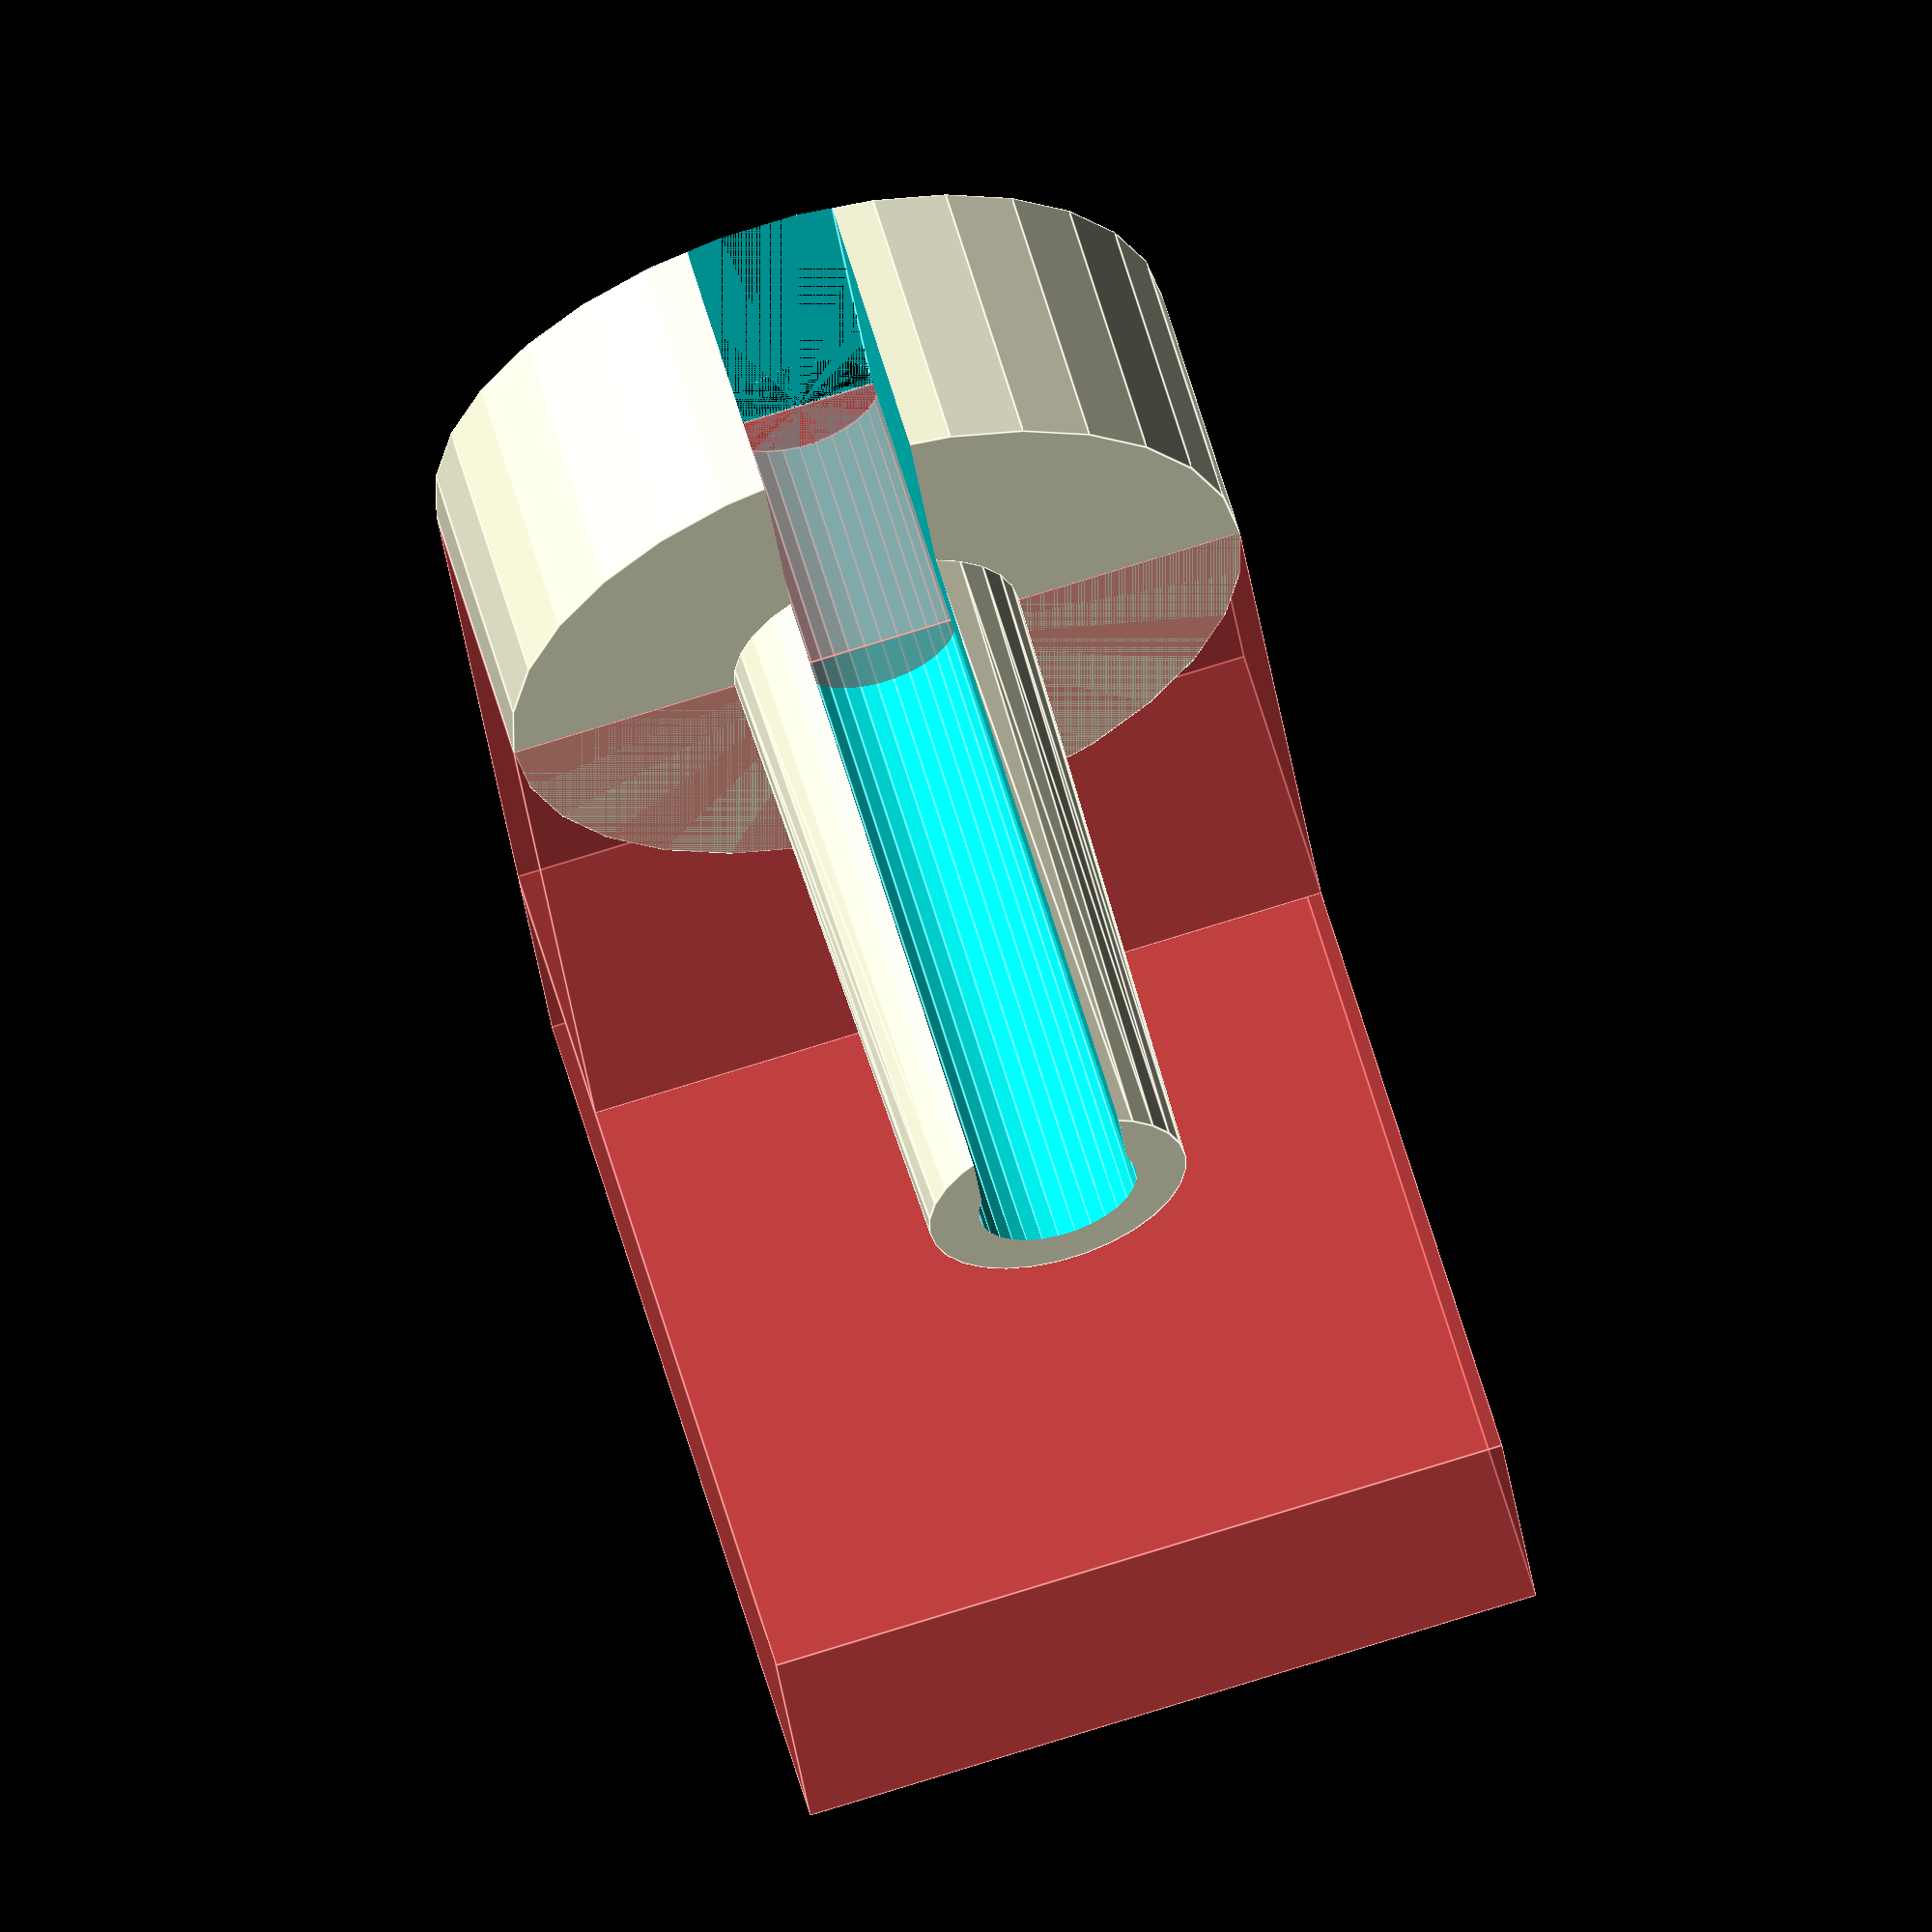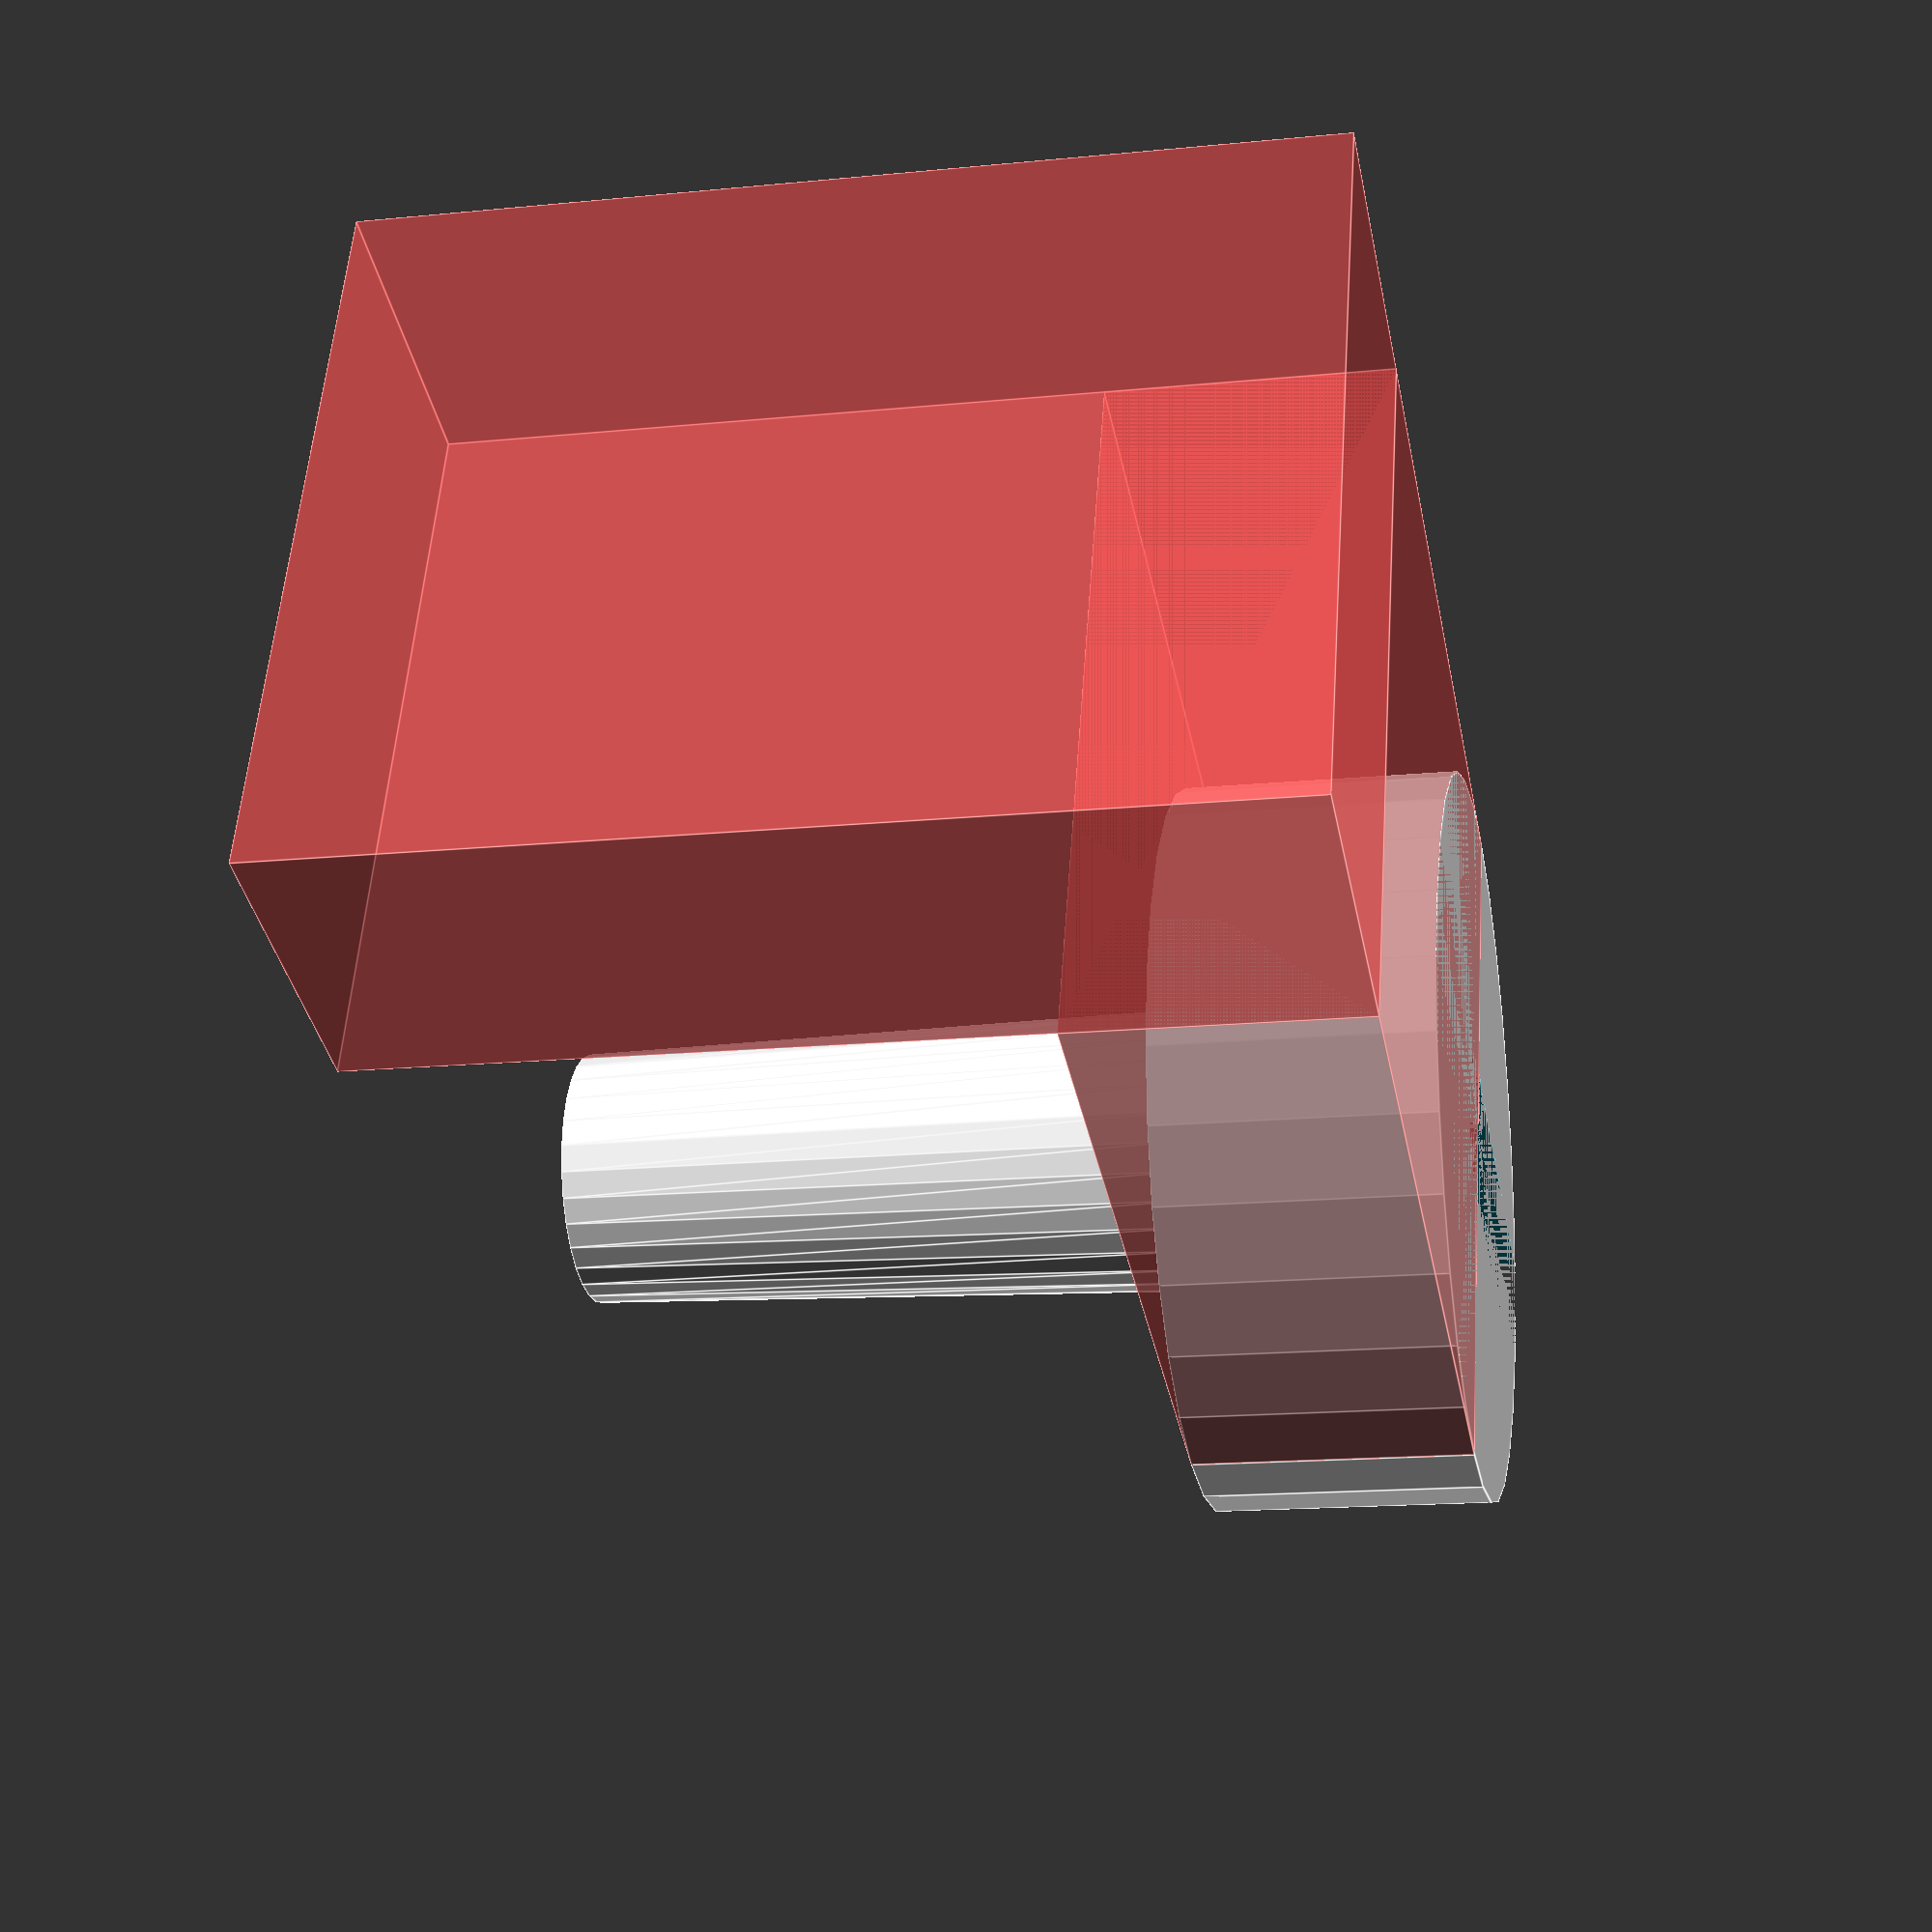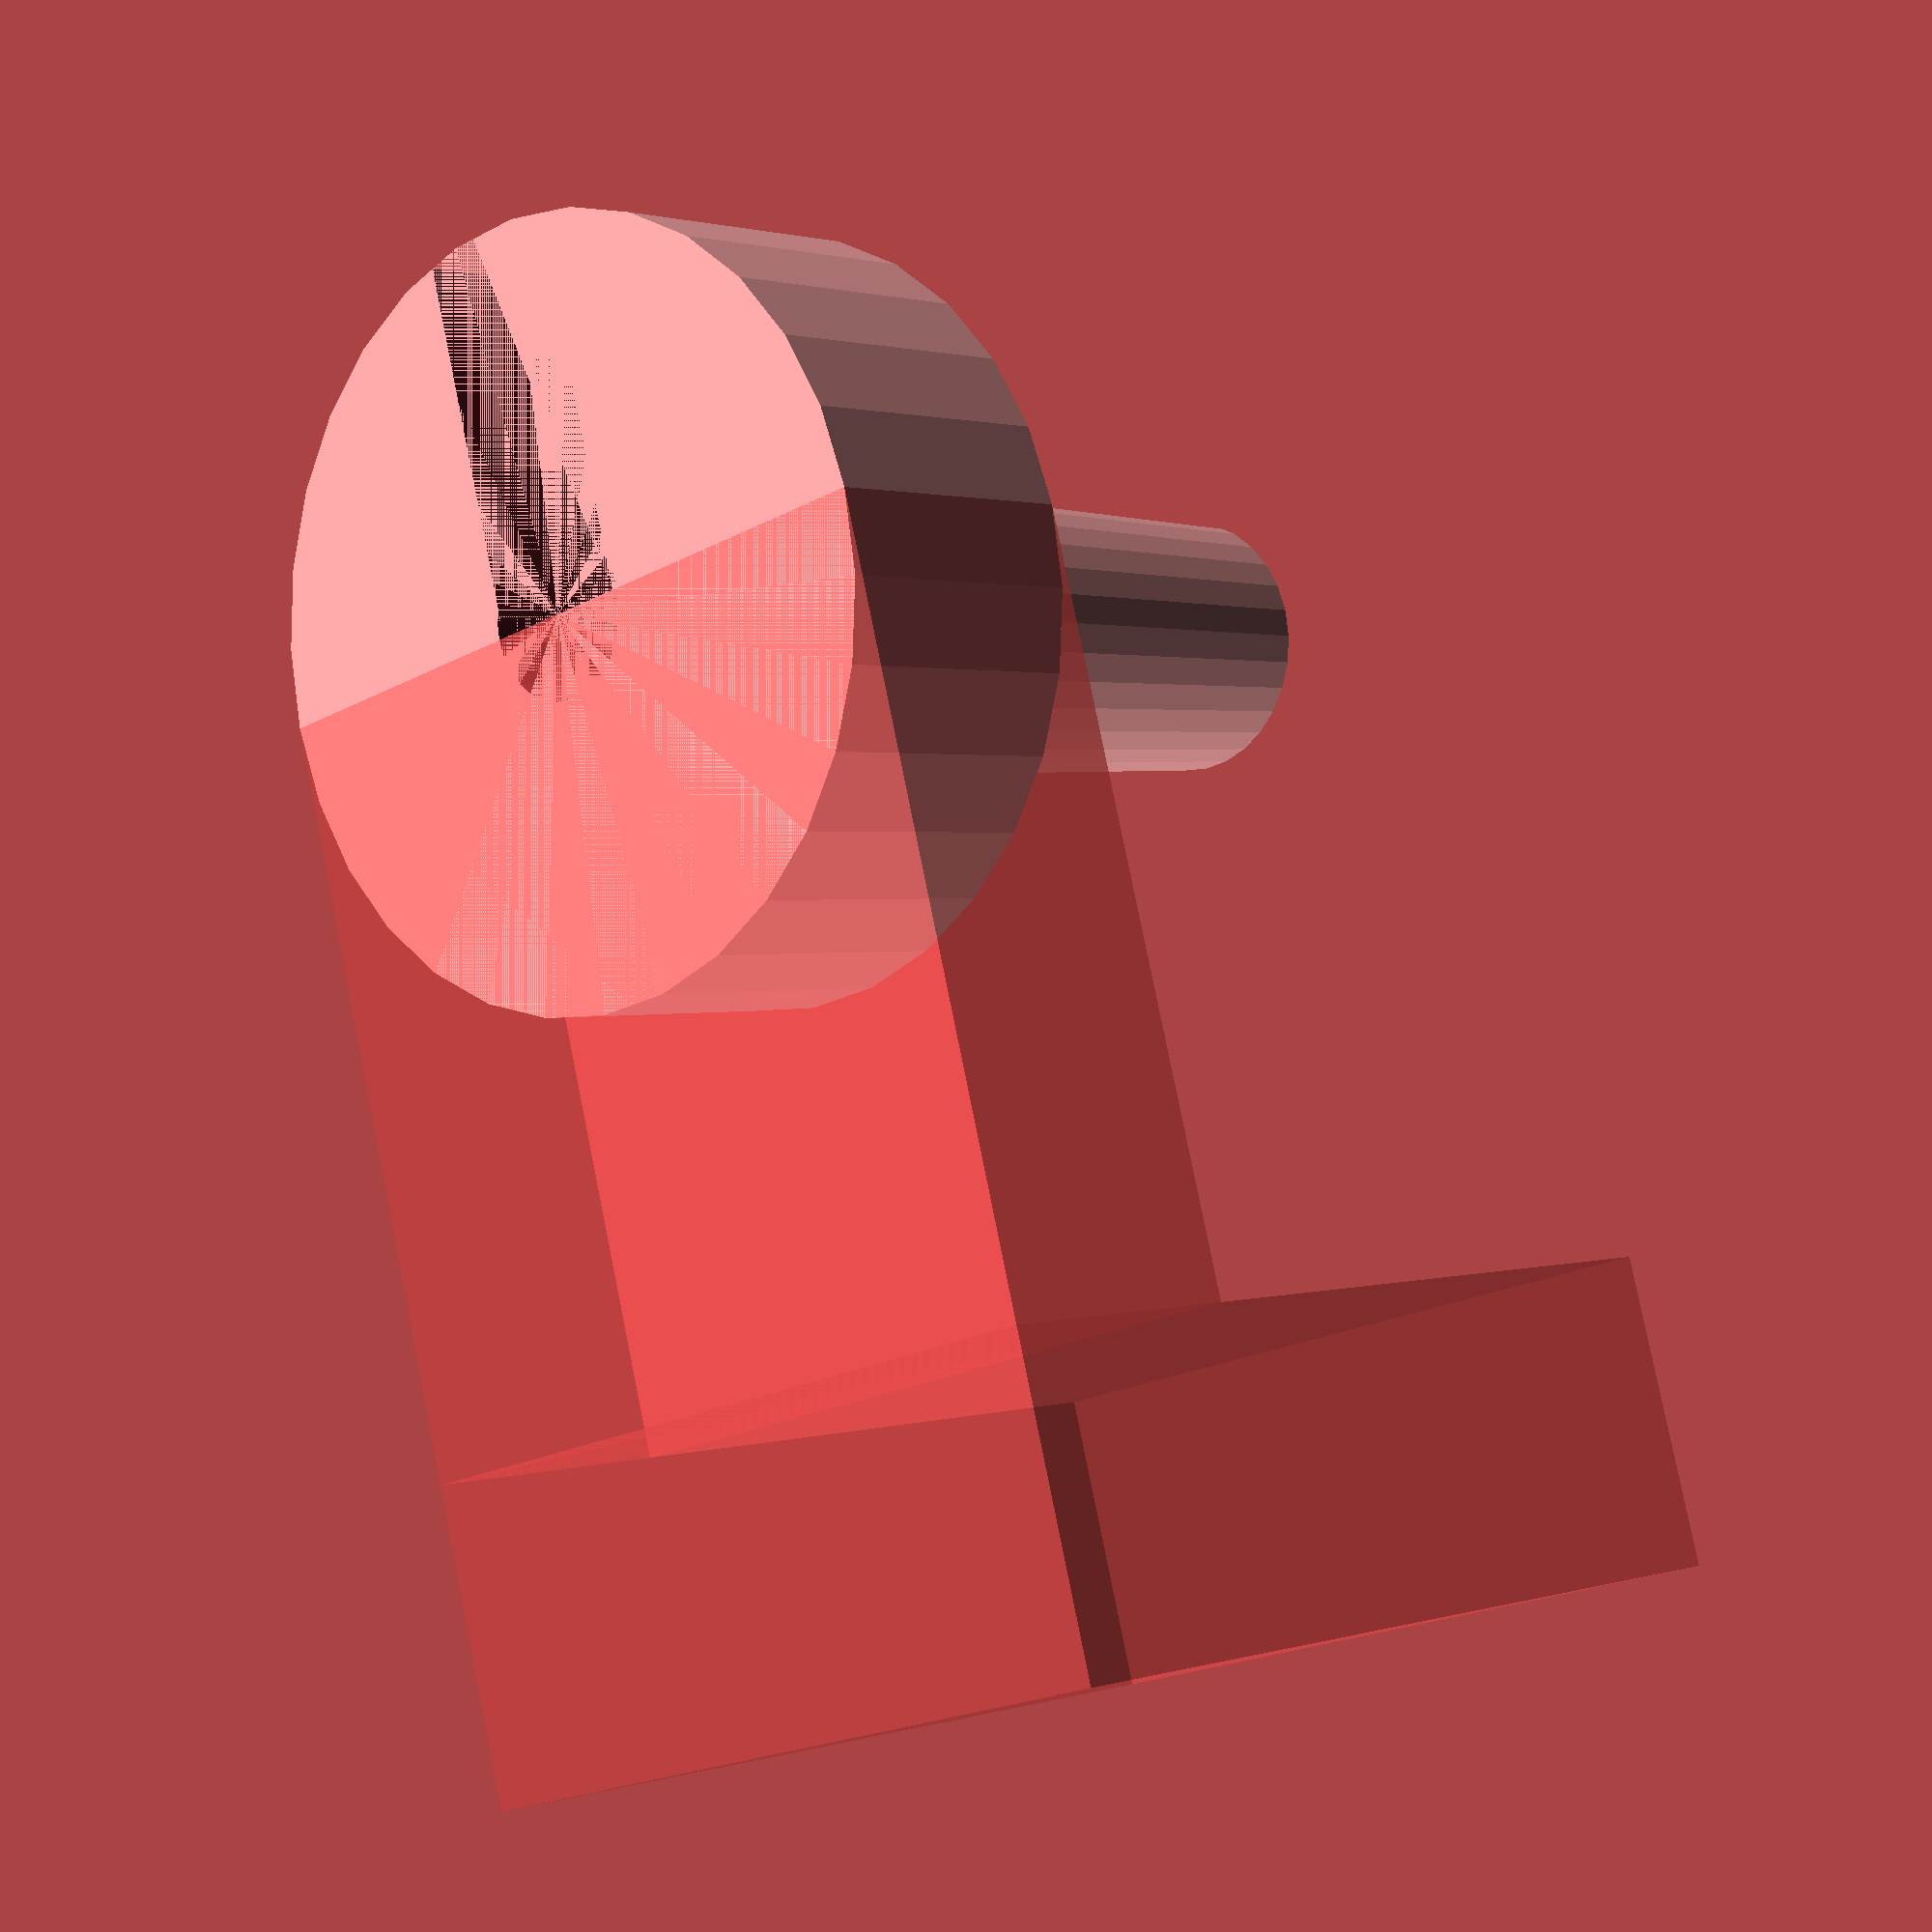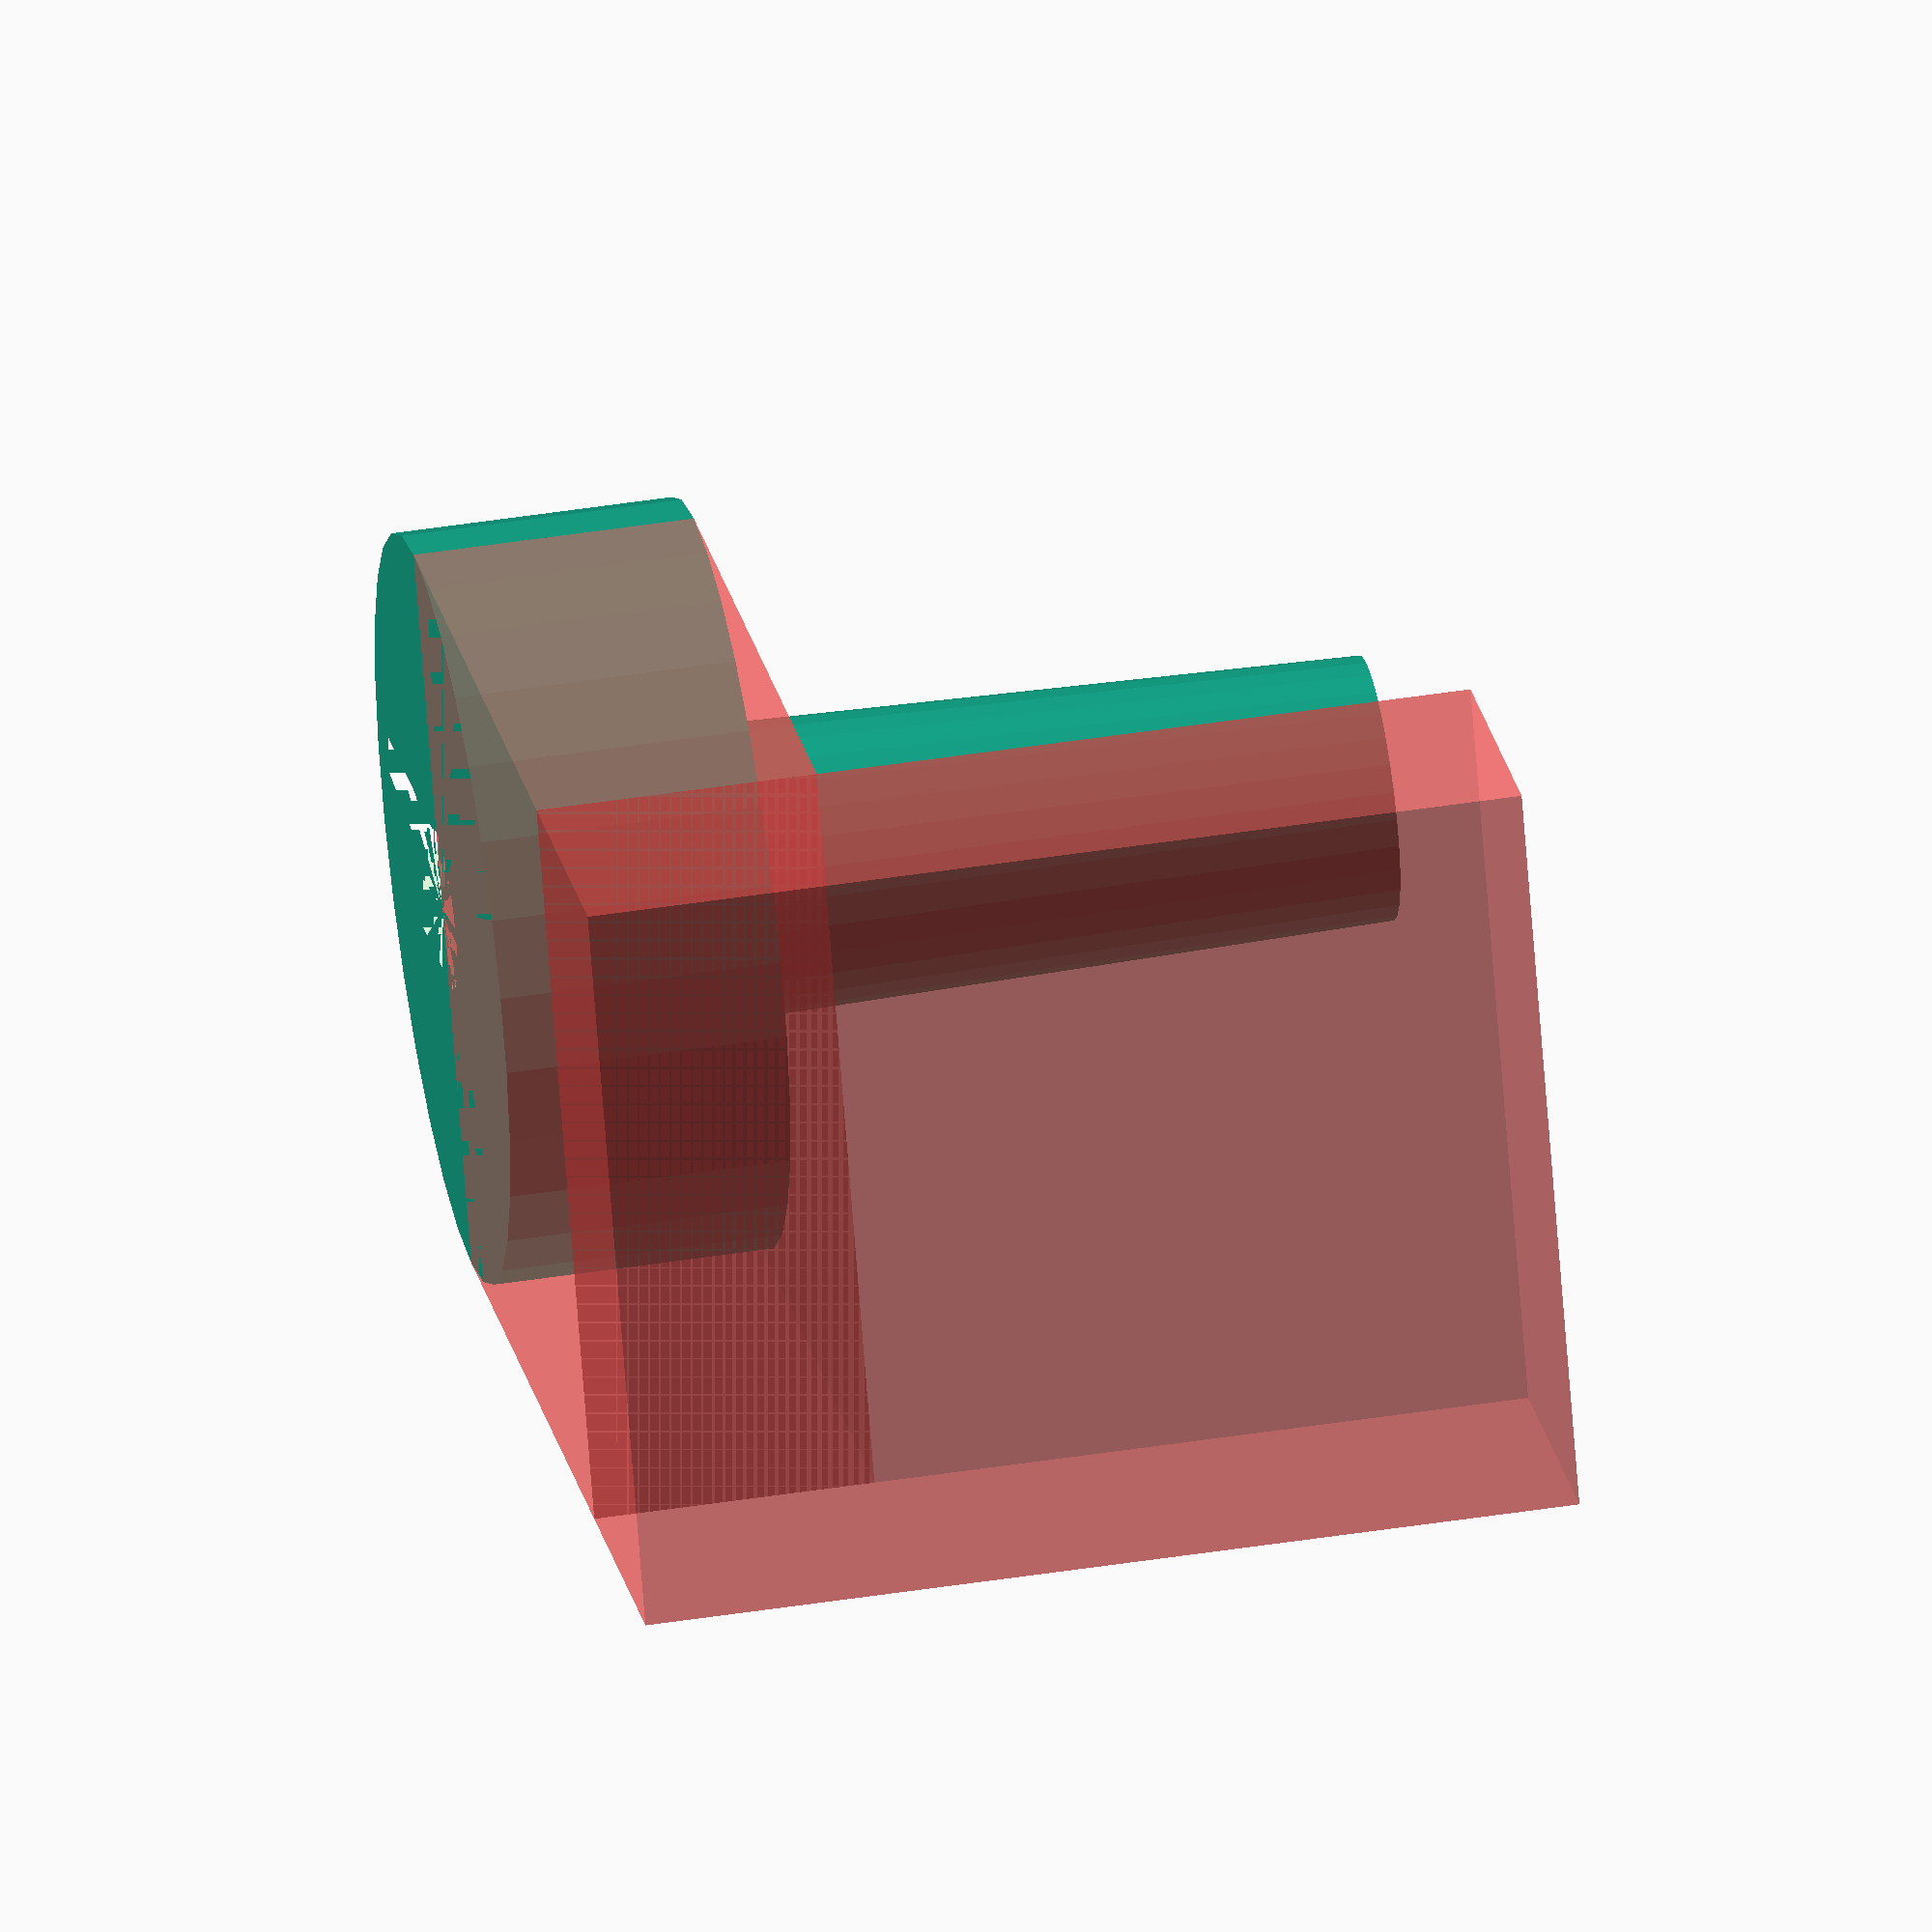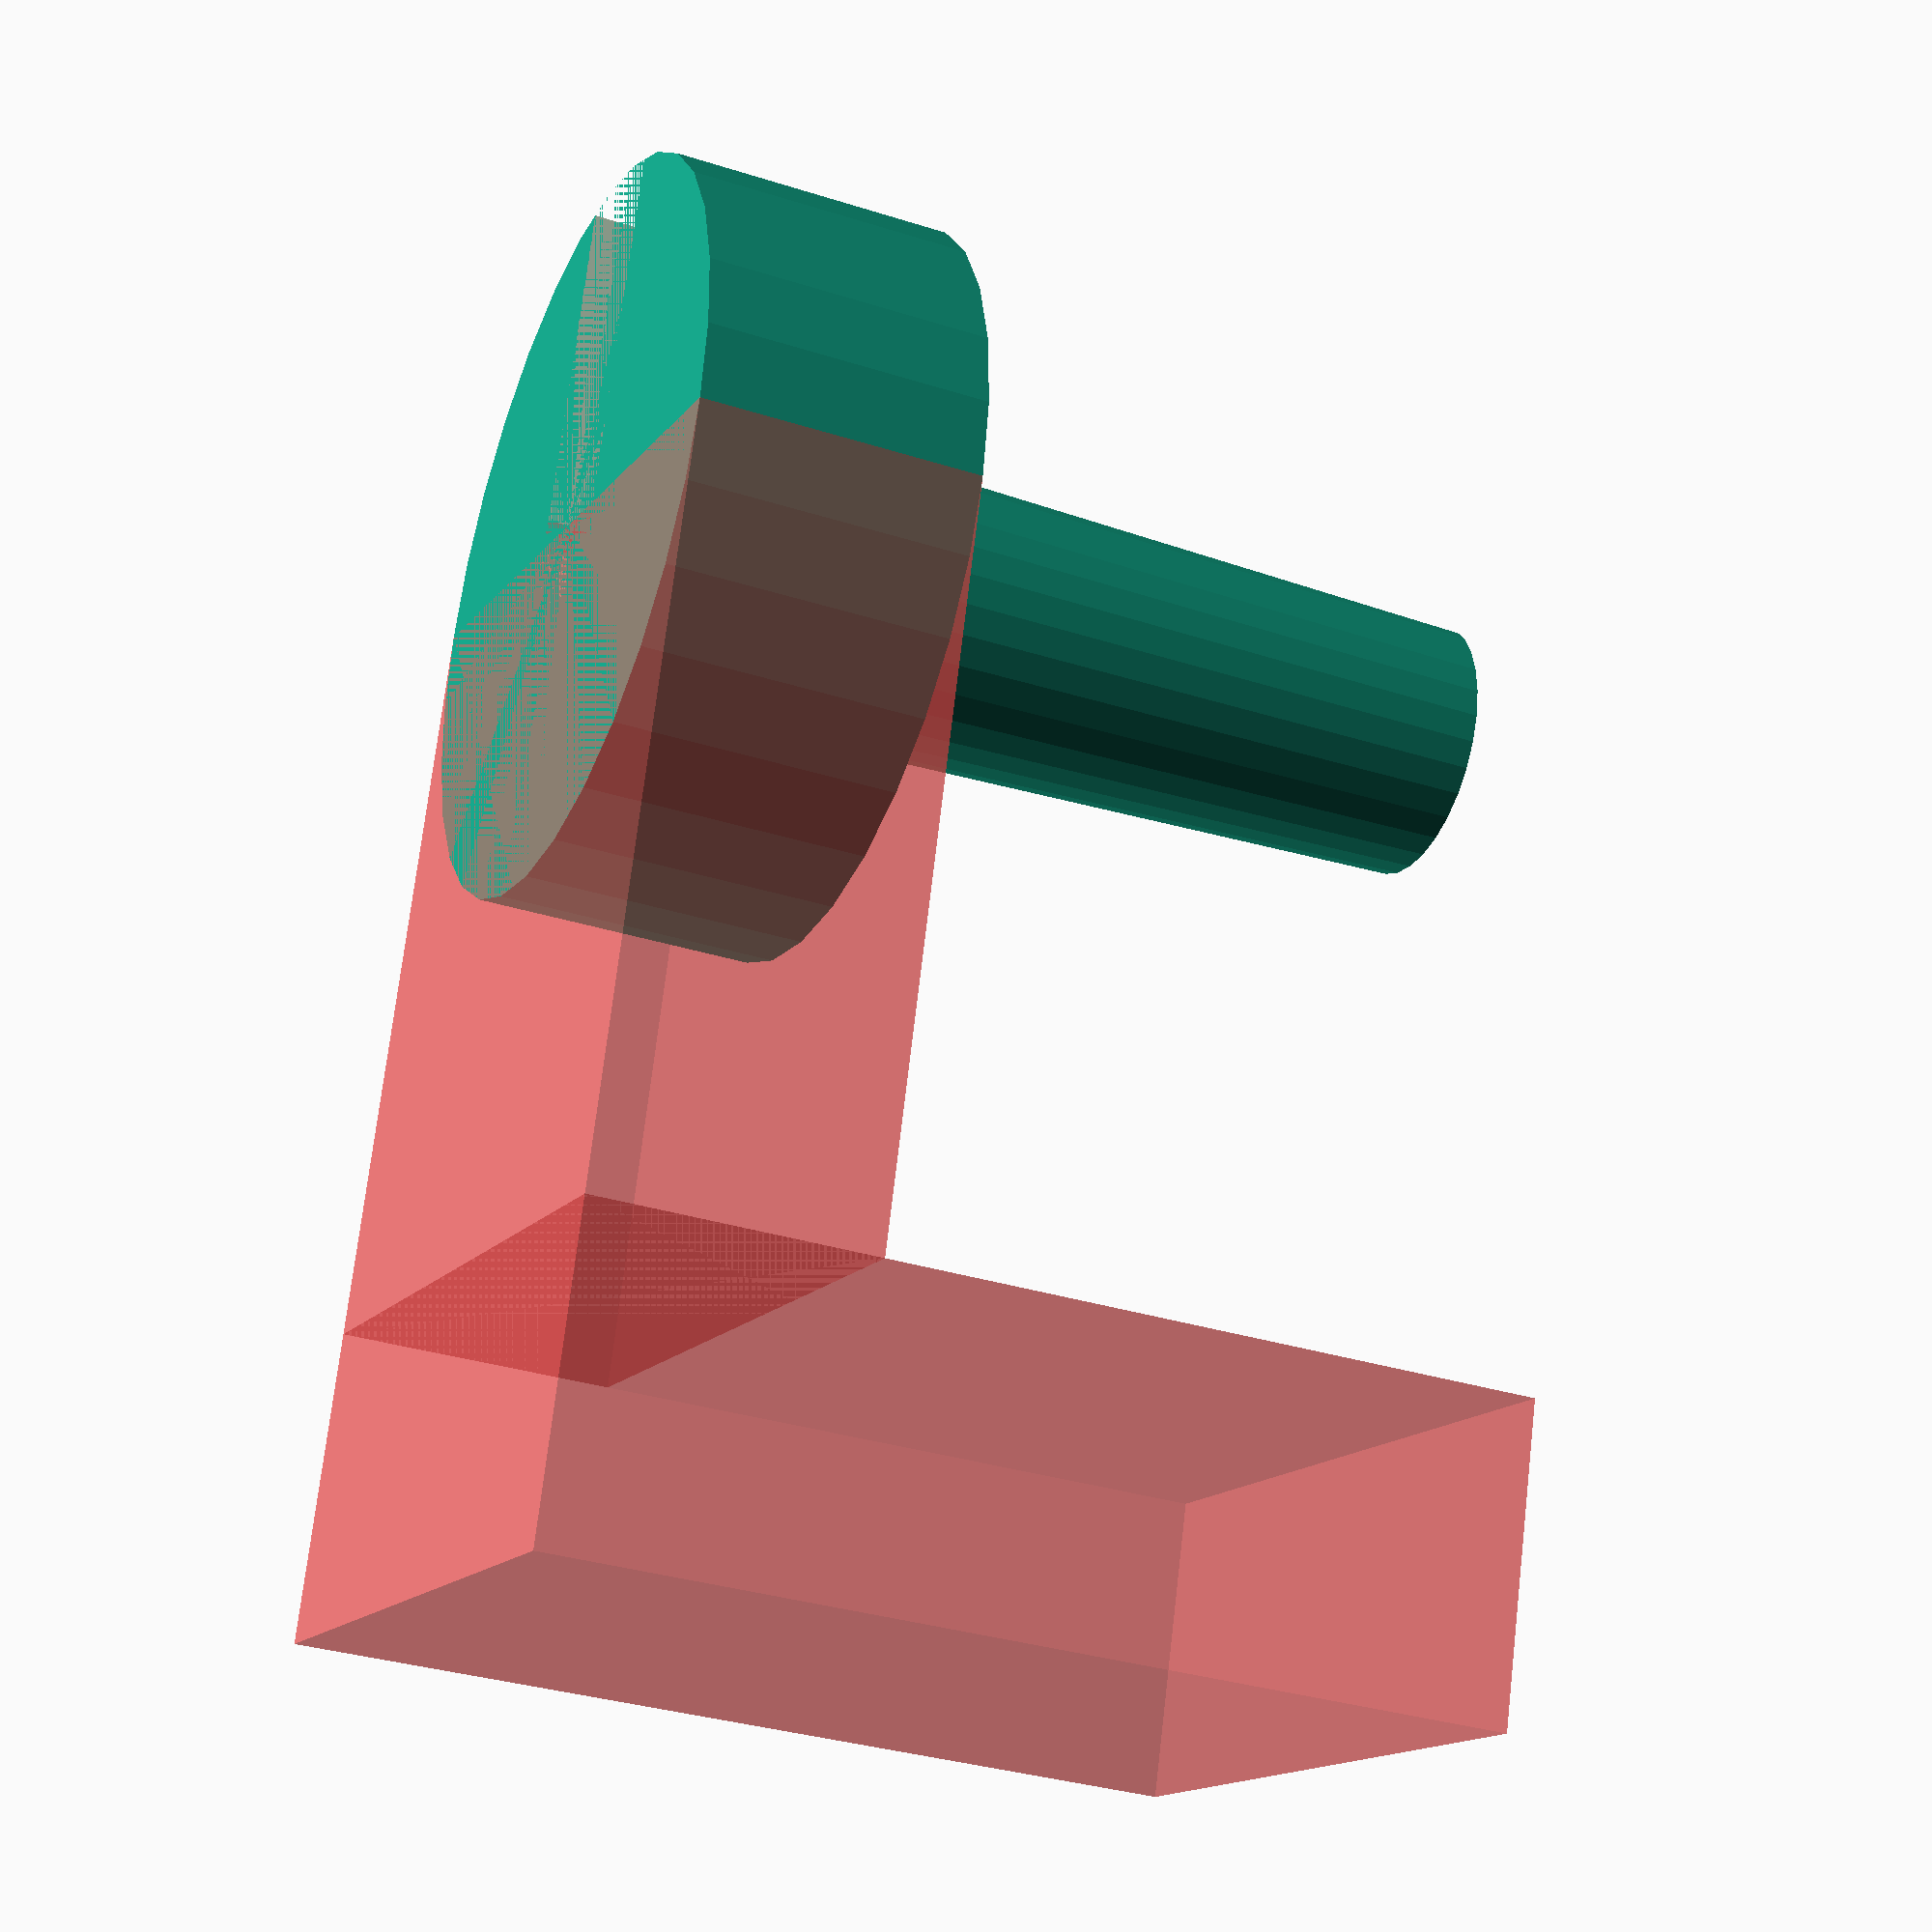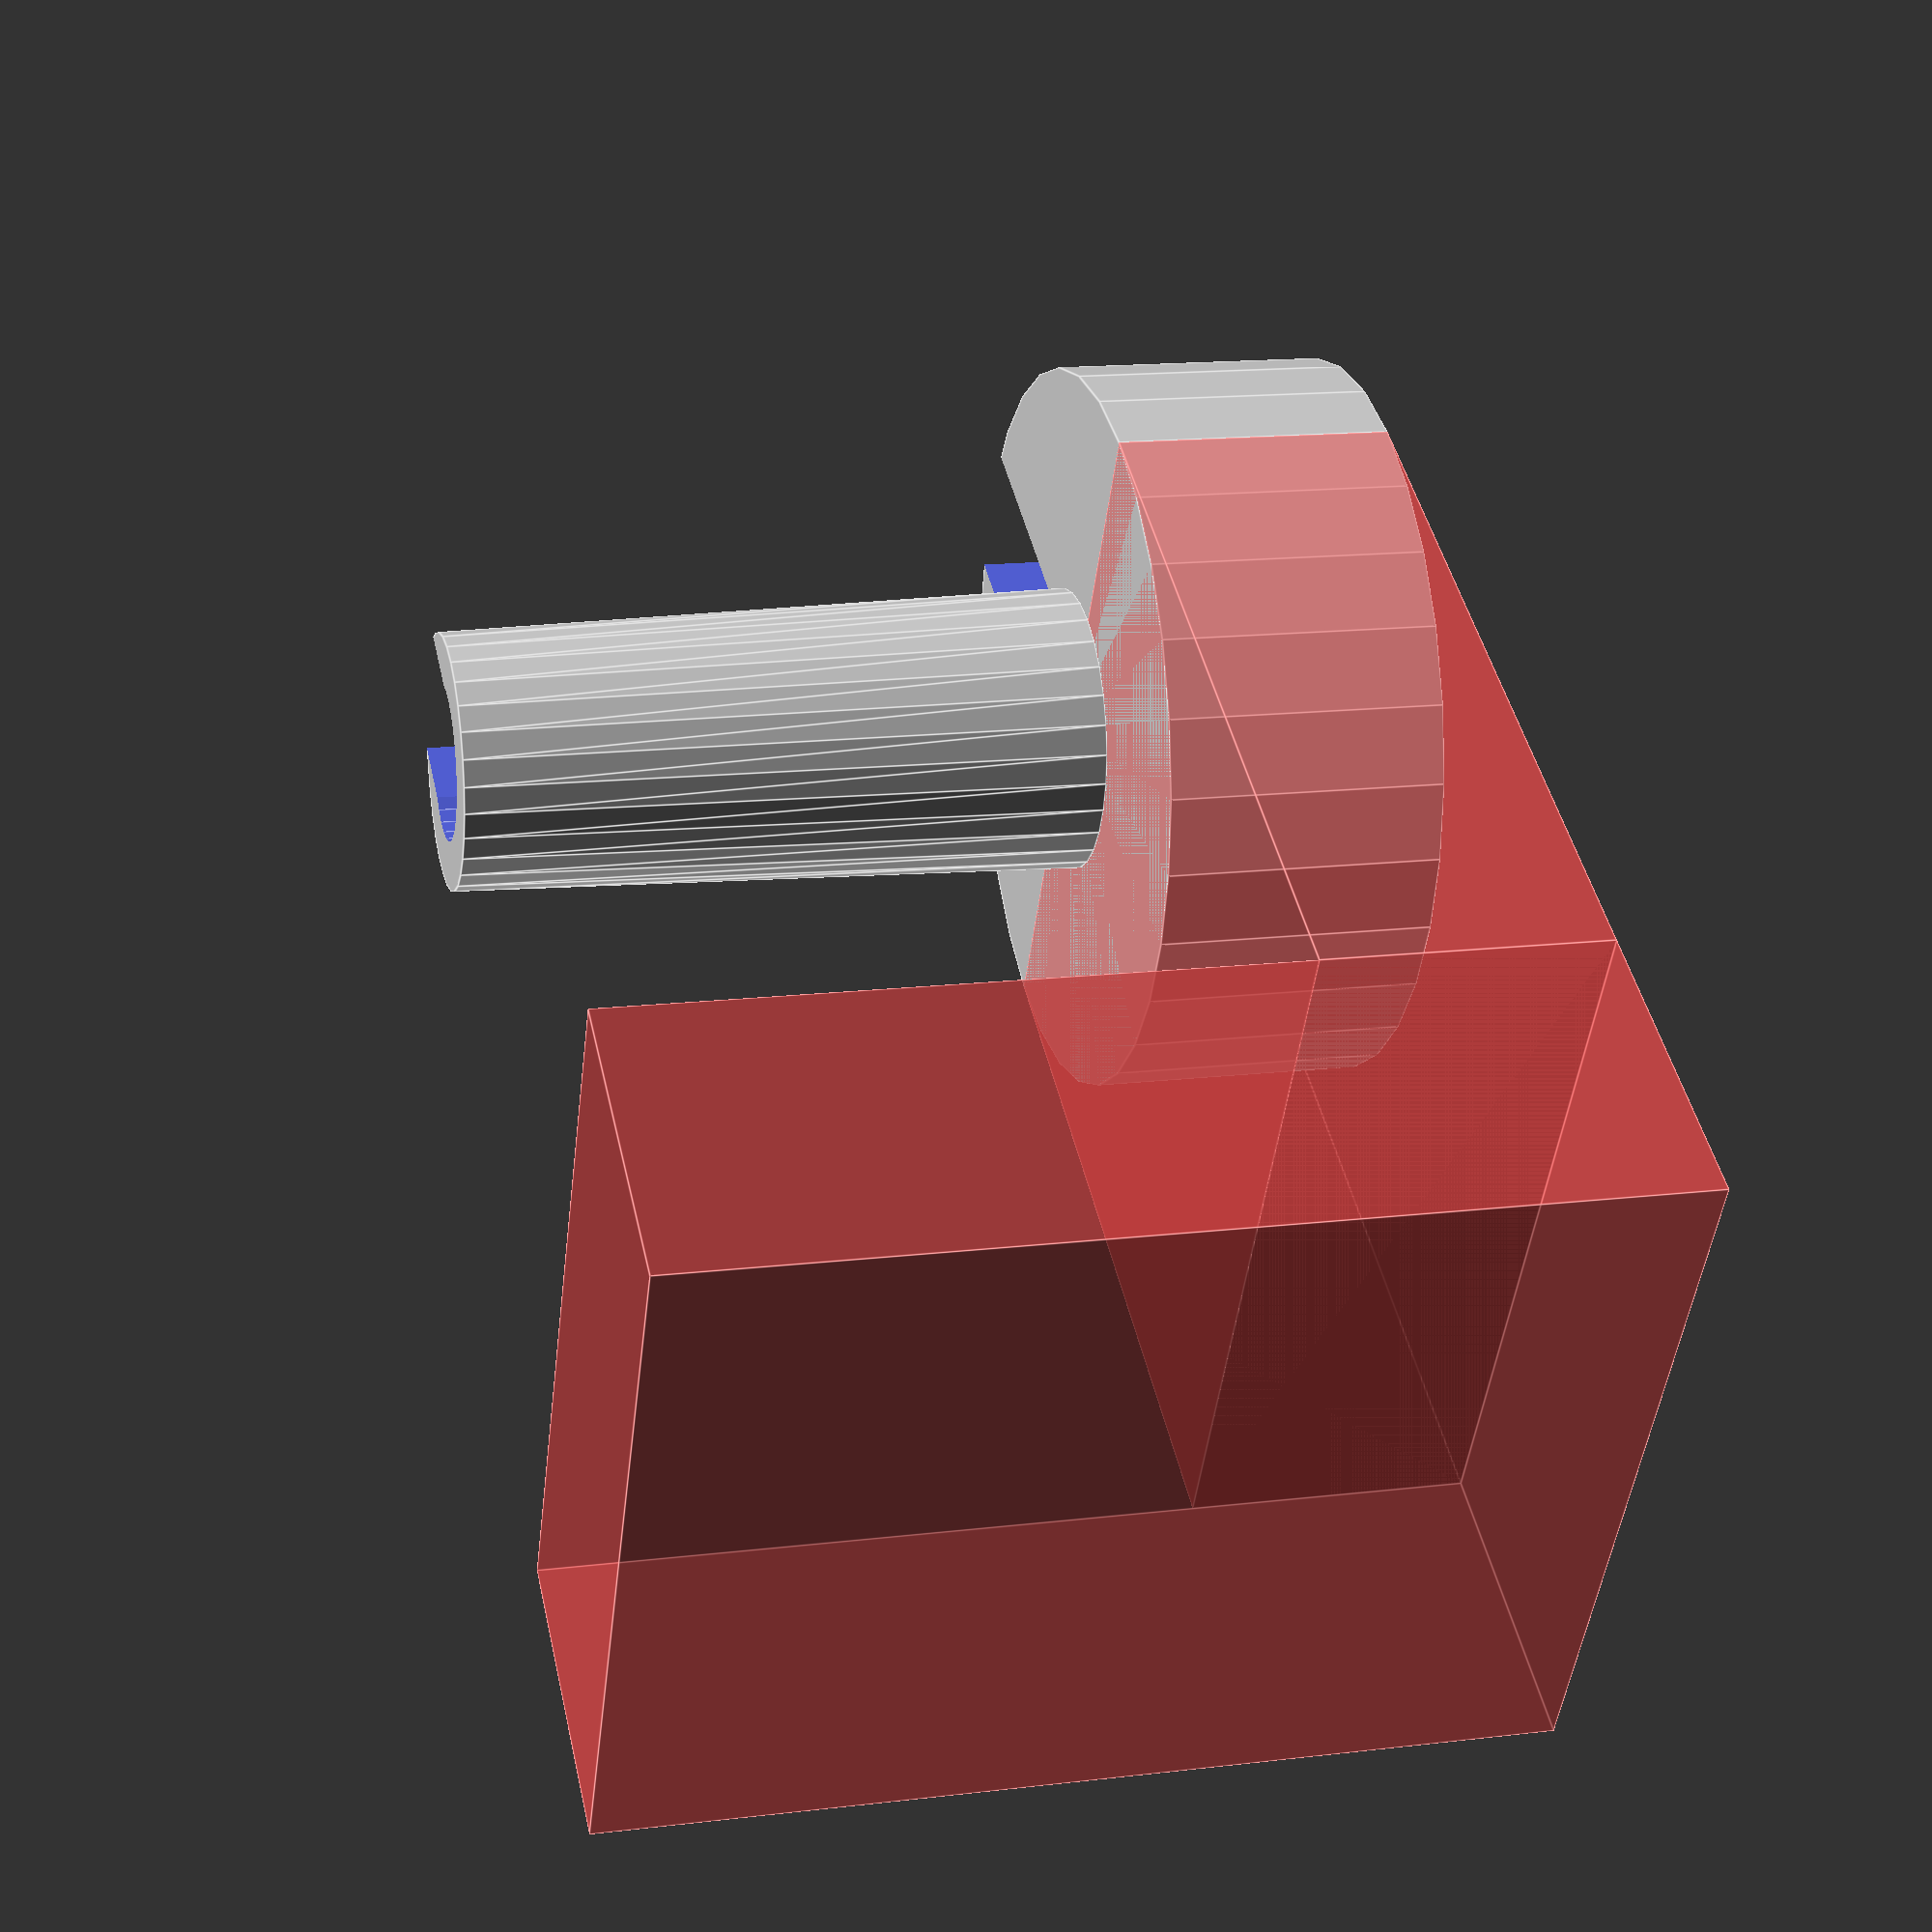
<openscad>

h=15;
hole_w=2.4;
big_cap_w=12;
big_cap_h=4.5;

stopper_length=12;

$fs=0.01;

small_cap_w=4.7;
small_cap_h=h-big_cap_h;

  difference(){
    union(){

      cylinder(d =big_cap_w,h=big_cap_h); //big_cap
      translate([0,0,big_cap_h])cylinder(d1 = small_cap_w,d2=small_cap_w*0.9,h=h-big_cap_h);
      translate([0,-(stopper_length)/2,big_cap_h/2])#cube(size=[big_cap_w,stopper_length,big_cap_h],center=true);
      translate([0,-(stopper_length+5/2),h/2])#cube(size=[big_cap_w,5,h],center=true);

    }
    cylinder(d = hole_w+0.2,h=h+0.1);
    translate([-hole_w/2,0,0])cube([hole_w,10,h+0.1]);
  }

</openscad>
<views>
elev=300.3 azim=353.6 roll=344.2 proj=o view=edges
elev=195.6 azim=69.7 roll=78.2 proj=p view=edges
elev=358.7 azim=15.4 roll=221.3 proj=p view=solid
elev=134.5 azim=295.2 roll=280.3 proj=o view=wireframe
elev=32.4 azim=343.5 roll=245.9 proj=p view=solid
elev=344.9 azim=298.8 roll=75.8 proj=p view=edges
</views>
